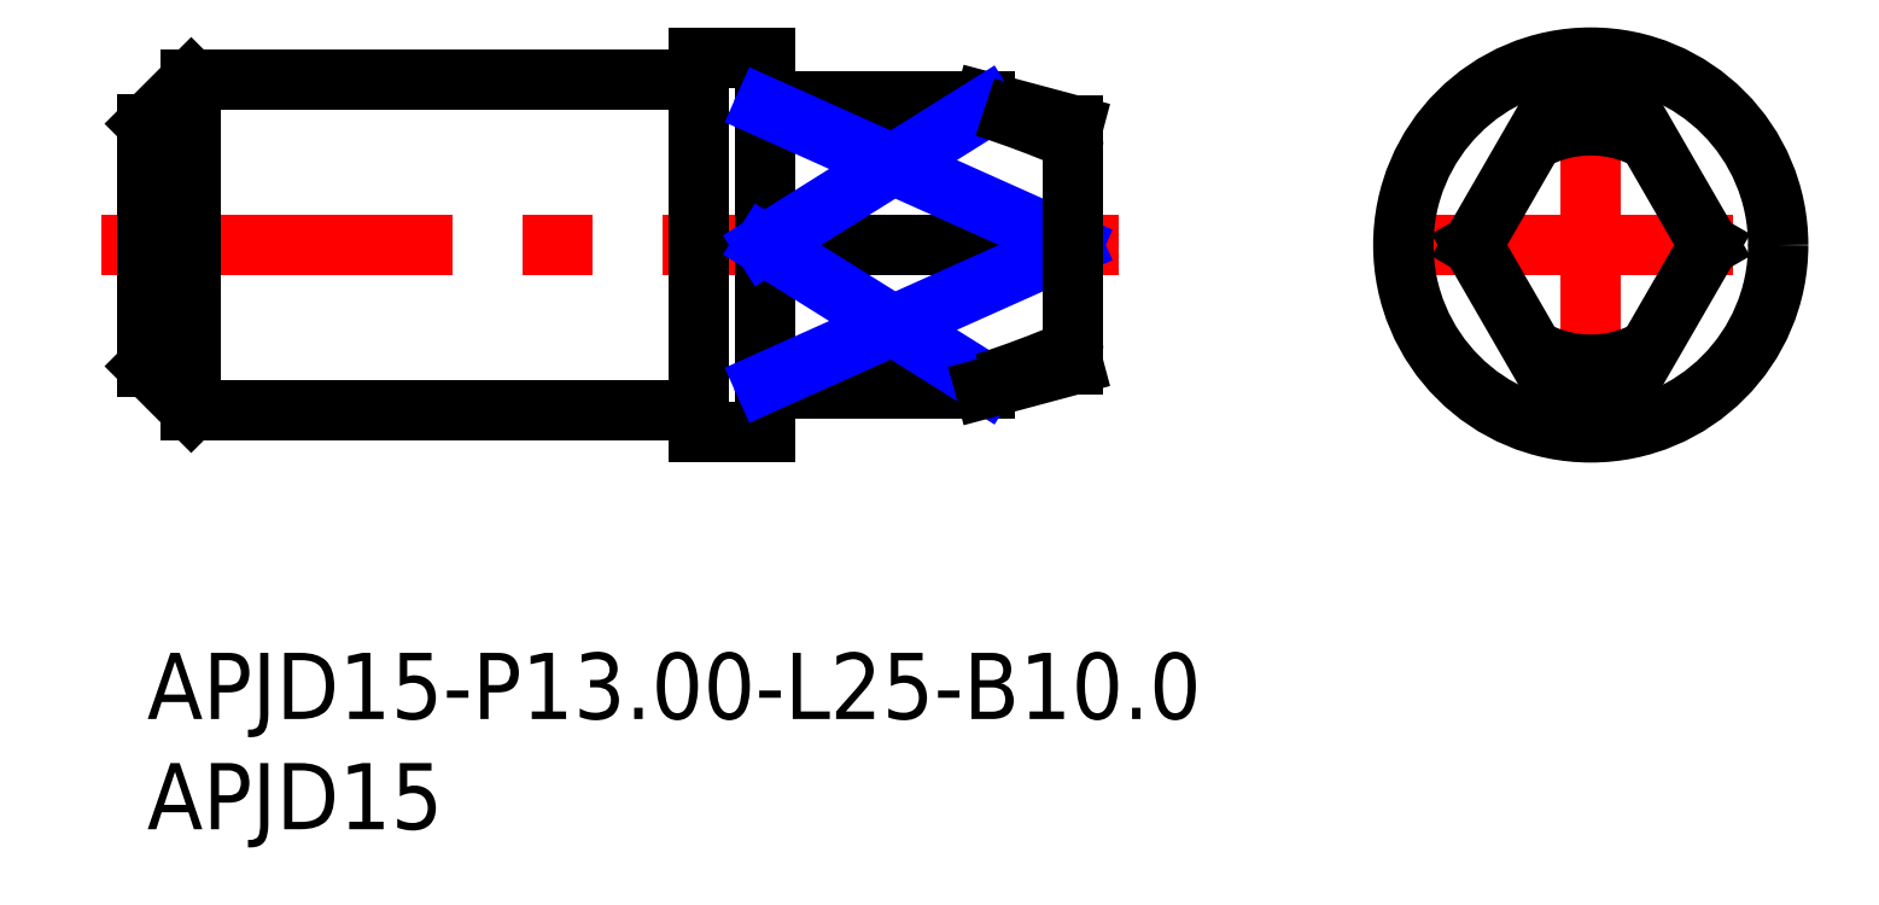
<metadata>
{"format":"dxf","ext":"dxf","renderer":"ezdxf+matplotlib","layout":"modelspace","background":"white","min_lineweight":24,"dpi":150}
</metadata>
<code>
0
SECTION
2
ENTITIES
0
INSERT
8
MSM_CONTINUOUS
2
*U3
10
0
20
0
30
0
0
INSERT
8
MSM_CONTINUOUS
2
*U4
10
0
20
0
30
0
0
LINE
8
MSM_CENTER
10
56.05
20
18.5
30
0
11
74.9
21
18.5
31
0
0
LINE
8
MSM_CENTER
10
65.47
20
9.075
30
0
11
65.47
21
27.92
31
0
0
CIRCLE
8
MSM_CONTINUOUS
10
65.47
20
18.5
30
0
40
8.5
0
ARC
8
MSM_CONTINUOUS
10
65.47
20
18.5
30
0
40
6.5
50
254.4
51
285.6
0
ARC
8
MSM_CONTINUOUS
10
65.47
20
18.5
30
0
40
6.5
50
74.38
51
105.6
0
LINE
8
MSM_CONTINUOUS
10
70.84
20
18.5
30
0
11
67.22
21
24.76
31
0
0
LINE
8
MSM_CONTINUOUS
10
63.72
20
24.76
30
0
11
60.11
21
18.5
31
0
0
LINE
8
MSM_CONTINUOUS
10
60.11
20
18.5
30
0
11
63.72
21
12.24
31
0
0
LINE
8
MSM_CONTINUOUS
10
67.22
20
12.24
30
0
11
70.84
21
18.5
31
0
0
LINE
8
MSM_CENTER
10
-2.05
20
18.5
30
0
11
44.05
21
18.5
31
0
0
LINE
8
MSM_CONTINUOUS
10
38
20
25
30
0
11
28.2
21
25
31
0
0
LINE
8
MSM_CONTINUOUS
10
28.2
20
12
30
0
11
38
21
12
31
0
0
ARC
8
MSM_CONTINUOUS
10
28.2
20
25.2
30
0
40
0.2
50
180
51
270
0
ARC
8
MSM_CONTINUOUS
10
28.2
20
11.8
30
0
40
0.2
50
90
51
180
0
LINE
8
MSM_CONTINUOUS
10
42
20
23.93
30
0
11
38
21
25
31
0
0
LINE
8
MSM_CONTINUOUS
10
38
20
24.76
30
0
11
28
21
24.76
31
0
0
LINE
8
MSM_CONTINUOUS
10
28
20
12.24
30
0
11
38
21
12.24
31
0
0
LINE
8
MSM_CONTINUOUS
10
28
20
18.5
30
0
11
41.98
21
18.5
31
0
0
LINE
8
MSM_CONTINUOUS
10
-3.6e-15
20
24
30
0
11
-3.6e-15
21
13
31
0
0
LINE
8
MSM_CONTINUOUS
10
-3.6e-15
20
13
30
0
11
2
21
11
31
0
0
LINE
8
MSM_CONTINUOUS
10
2
20
26
30
0
11
-3.6e-15
21
24
31
0
0
LINE
8
MSM_CONTINUOUS
10
2
20
26
30
0
11
2
21
11
31
0
0
LINE
8
MSM_CONTINUOUS
10
2
20
11
30
0
11
24.8
21
11
31
0
0
LINE
8
MSM_CONTINUOUS
10
24.8
20
26
30
0
11
2
21
26
31
0
0
ARC
8
MSM_CONTINUOUS
10
24.8
20
10.8
30
0
40
0.2
50
0
51
90
0
ARC
8
MSM_CONTINUOUS
10
24.8
20
26.2
30
0
40
0.2
50
270
51
0
0
LINE
8
MSM_CONTINUOUS
10
28
20
27
30
0
11
28
21
10
31
0
0
LINE
8
MSM_CONTINUOUS
10
25
20
27
30
0
11
25
21
10
31
0
0
LINE
8
MSM_CONTINUOUS
10
25
20
10
30
0
11
28
21
10
31
0
0
LINE
8
MSM_CONTINUOUS
10
28
20
27
30
0
11
25
21
27
31
0
0
LINE
8
MSM_NARROW
10
28
20
18.5
30
0
11
38
21
24.76
31
0
0
LINE
8
MSM_NARROW
10
28
20
24.76
30
0
11
41.98
21
18.5
31
0
0
LINE
8
MSM_NARROW
10
28
20
18.5
30
0
11
38
21
12.24
31
0
0
LINE
8
MSM_NARROW
10
28
20
12.24
30
0
11
41.98
21
18.5
31
0
0
LINE
8
MSM_CONTINUOUS
10
38
20
12
30
0
11
42
21
13.07
31
0
0
ARC
8
MSM_CONTINUOUS
10
65.47
20
18.5
30
0
40
5.428
50
241.2
51
298.8
0
ARC
8
MSM_CONTINUOUS
10
65.47
20
18.5
30
0
40
5.428
50
61.15
51
118.8
0
LINE
8
MSM_CONTINUOUS
10
42
20
23.93
30
0
11
42
21
13.07
31
0
0
ARC
8
MSM_CONTINUOUS
10
24.41
20
20.91
30
0
40
17.74
50
352.2
51
352.7
0
ARC
8
MSM_CONTINUOUS
10
23.47
20
-19.99
30
0
40
47.05
50
67
51
72.01
0
ARC
8
MSM_CONTINUOUS
10
41.67
20
23.06
30
0
40
0.3193
50
7.16
51
55.79
0
ARC
8
MSM_CONTINUOUS
10
41.13
20
22.95
30
0
40
0.875
50
2.079
51
9.298
0
ARC
8
MSM_CONTINUOUS
10
23.47
20
56.99
30
0
40
47.05
50
288
51
293
0
ARC
8
MSM_CONTINUOUS
10
41.67
20
13.94
30
0
40
0.3193
50
304.2
51
352.8
0
ARC
8
MSM_CONTINUOUS
10
41.13
20
14.05
30
0
40
0.875
50
350.7
51
357.9
0
ARC
8
MSM_CONTINUOUS
10
24.41
20
16.09
30
0
40
17.74
50
7.304
51
7.823
0
ENDSEC
0
EOF

</code>
